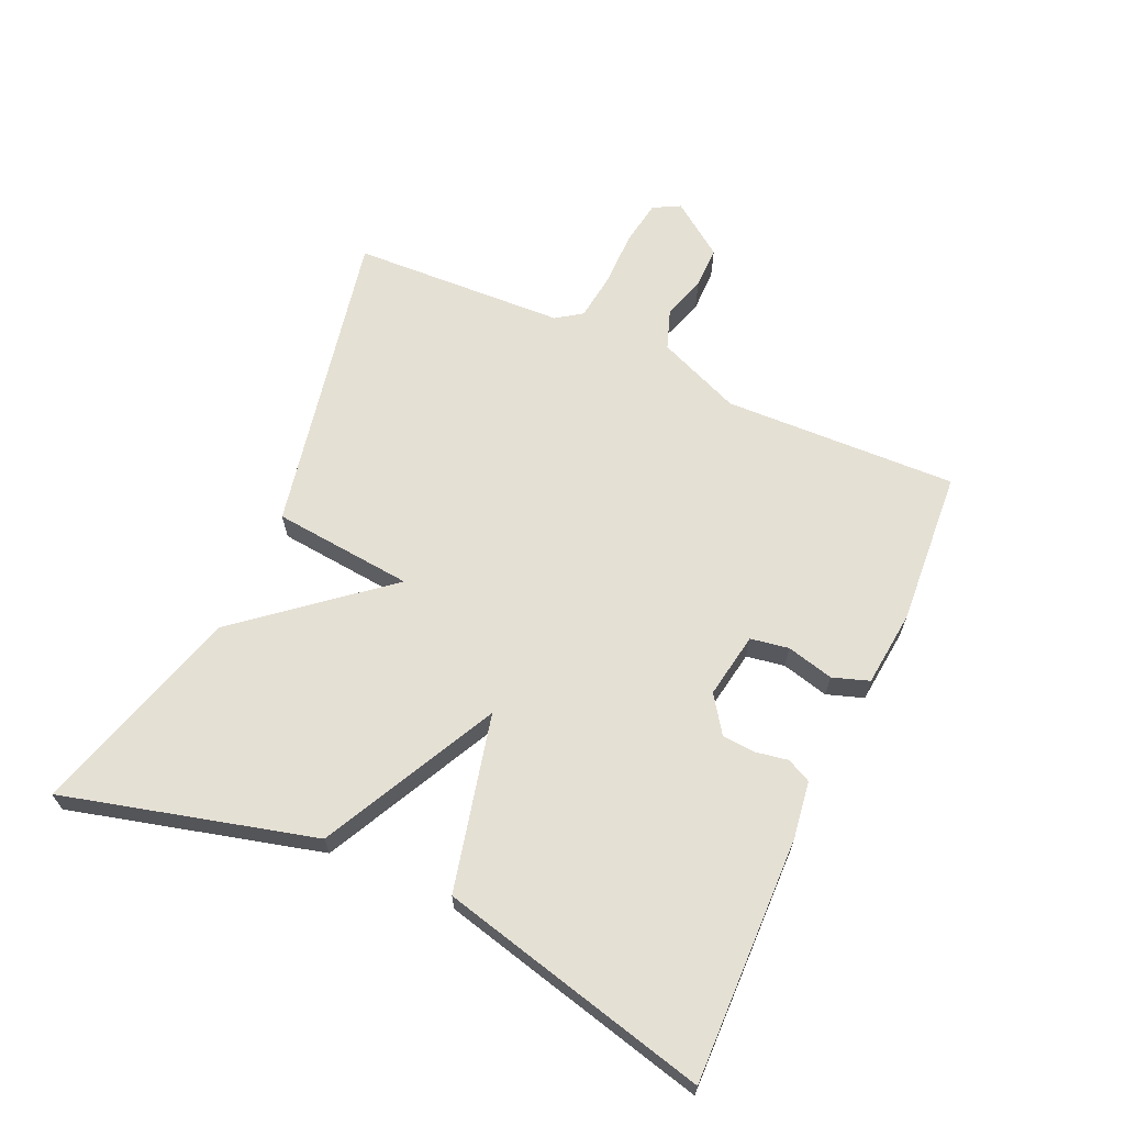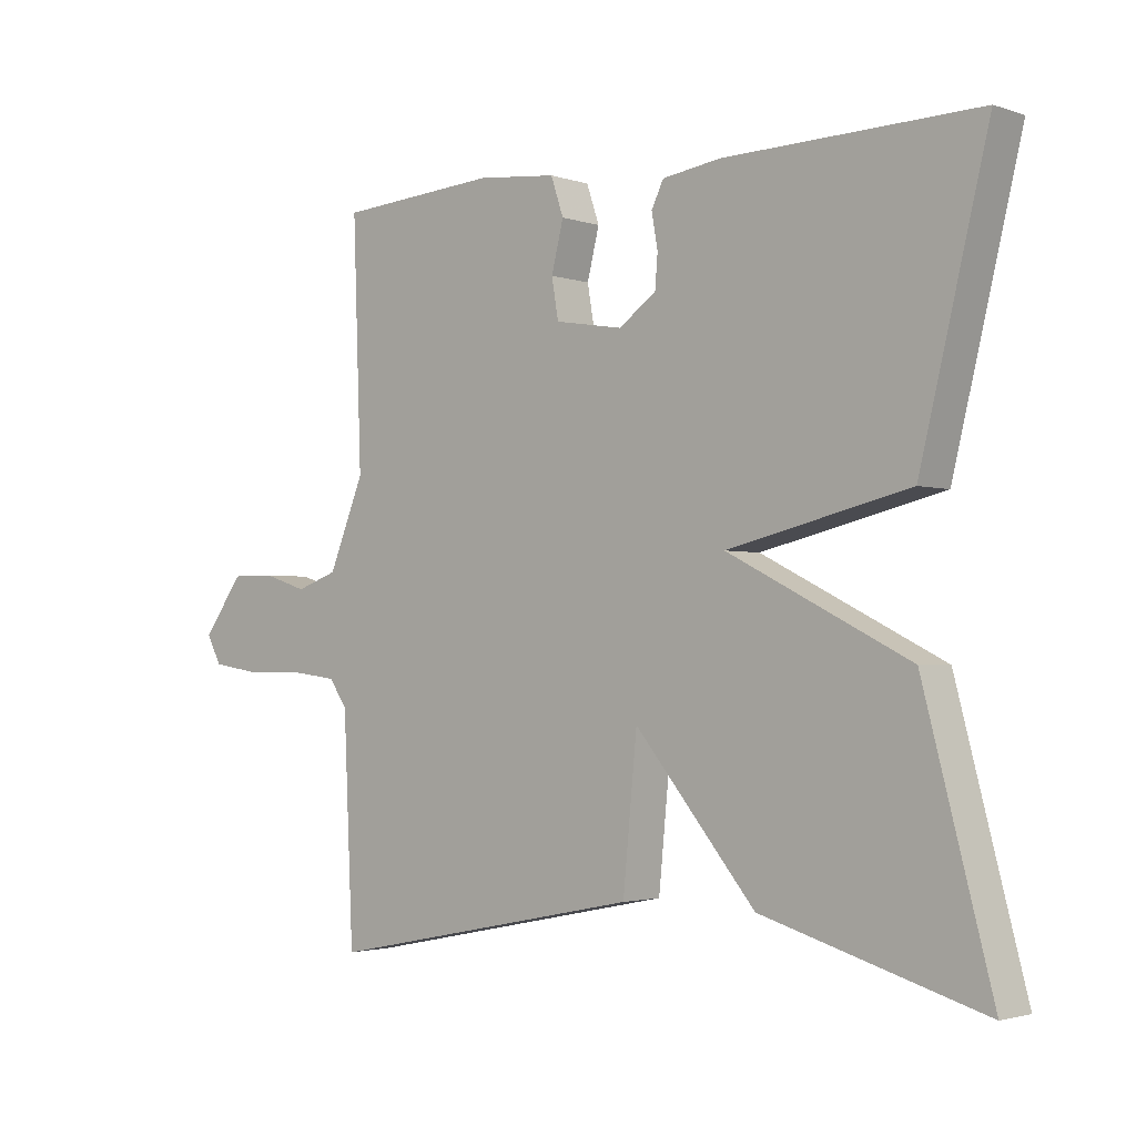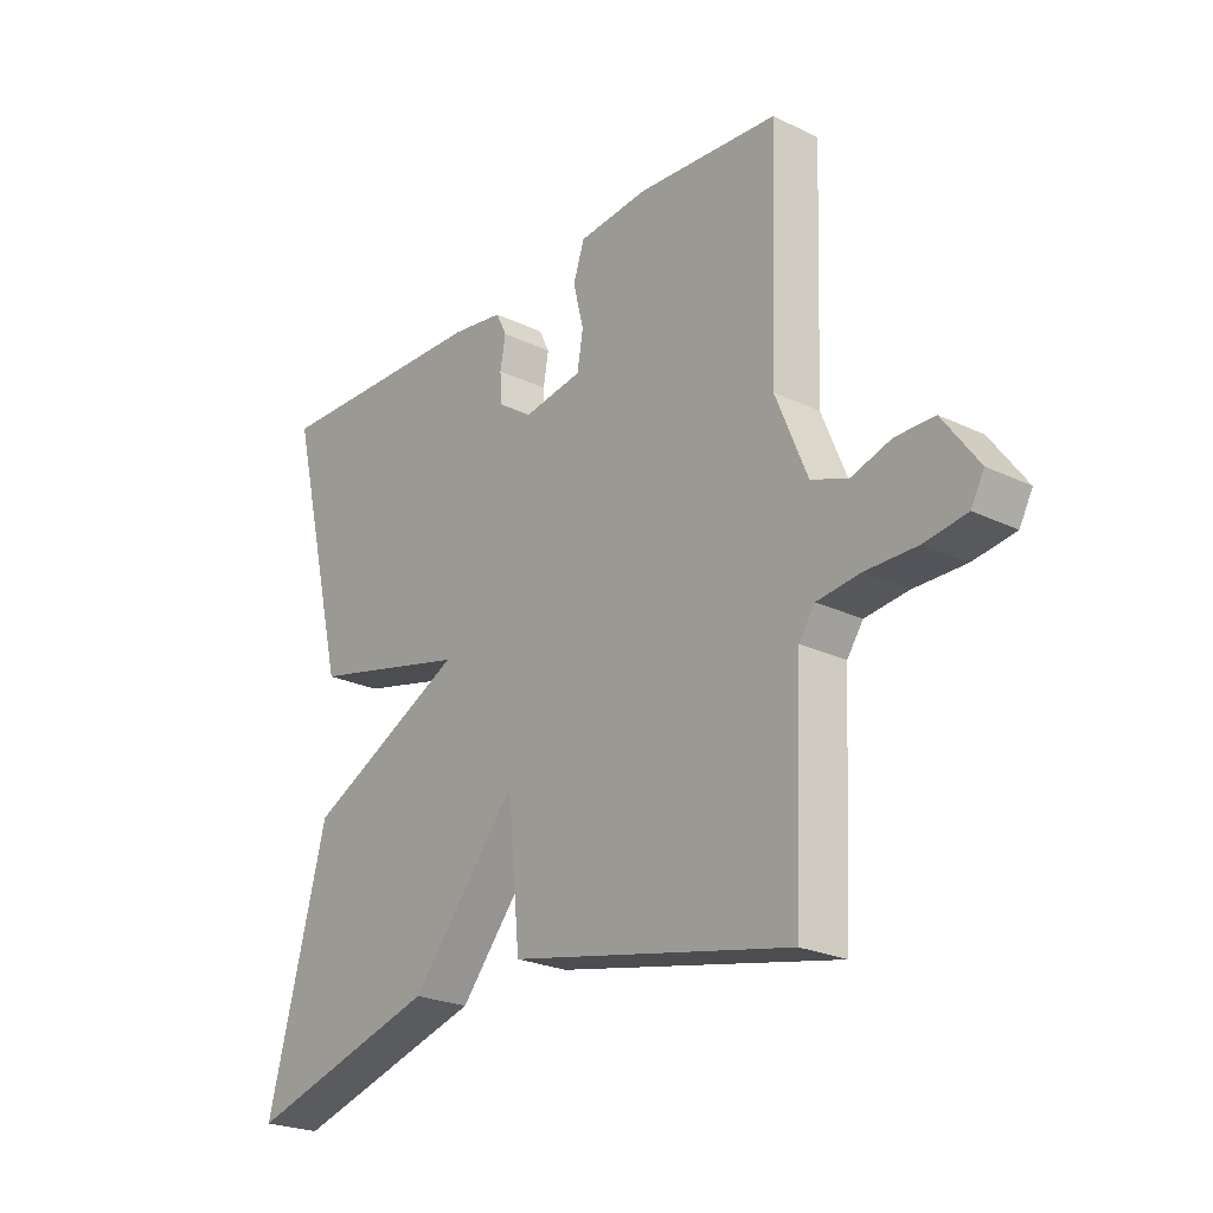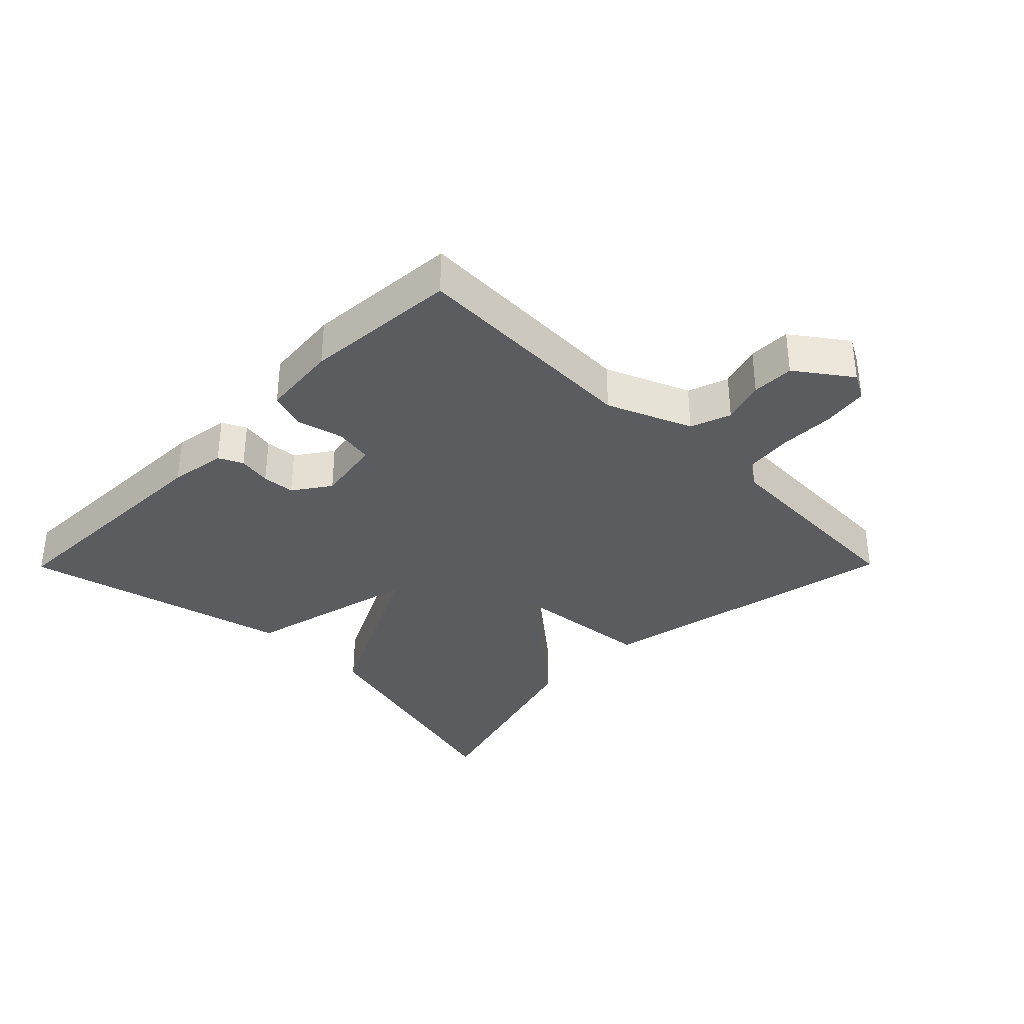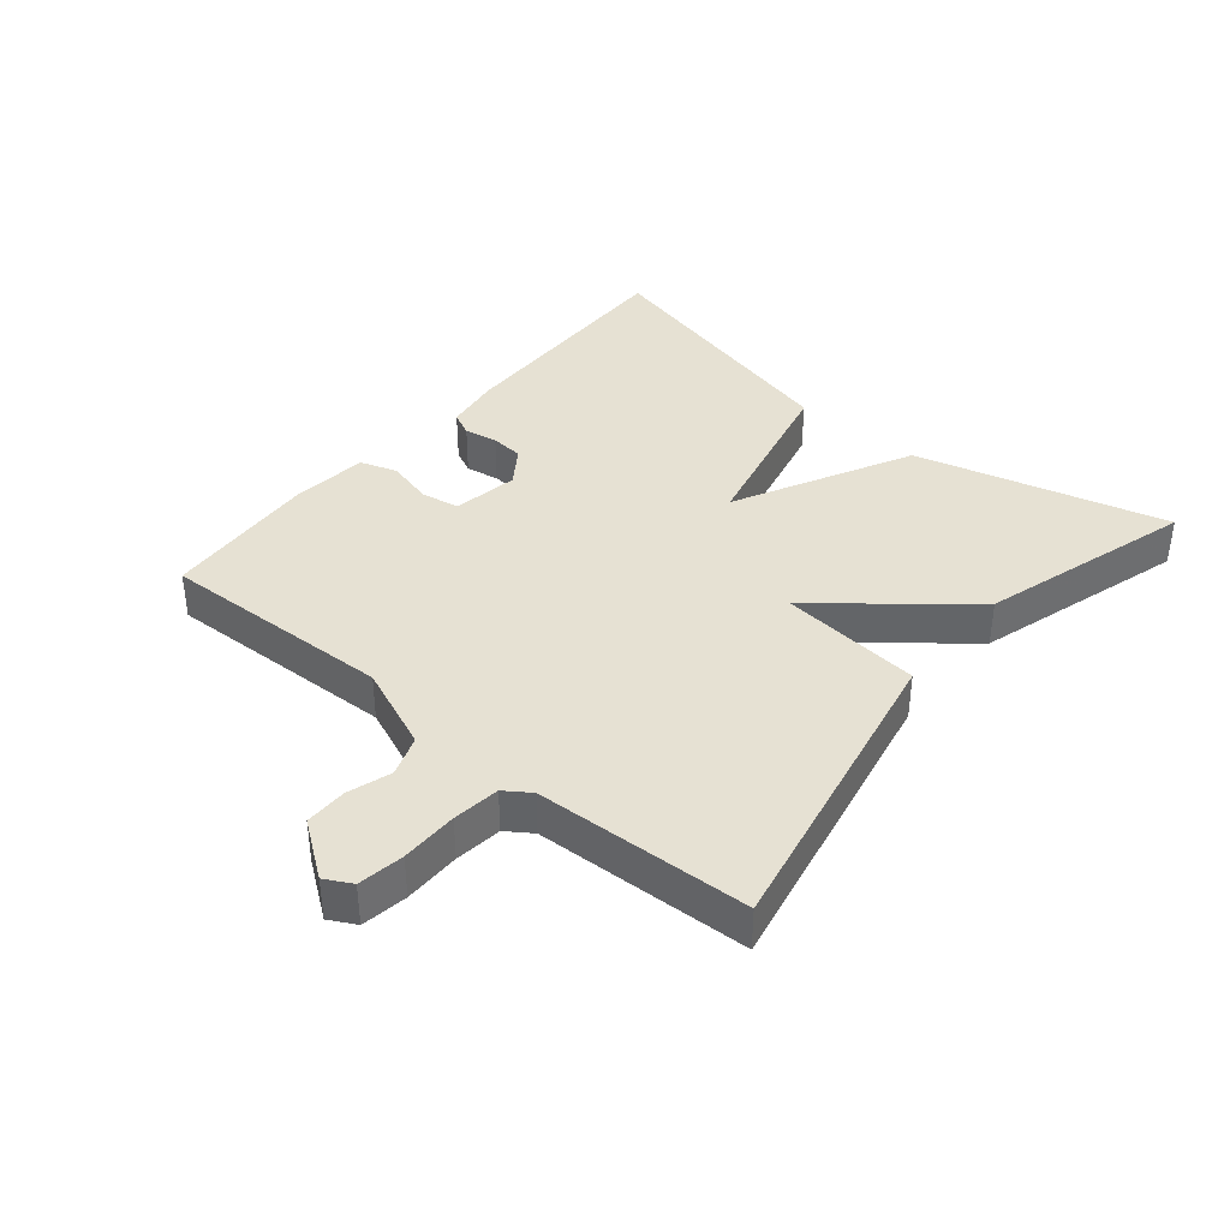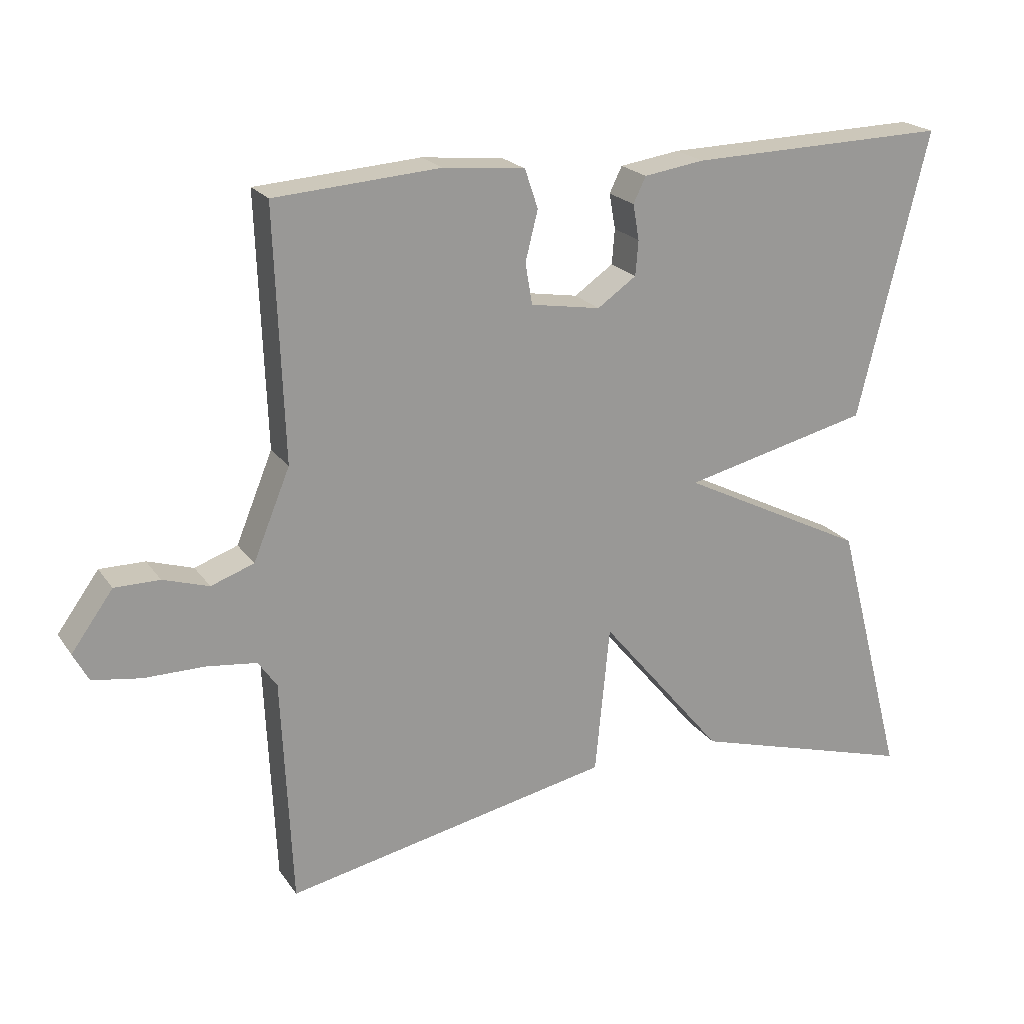
<metadata>
{"format":"obj","ext":"obj","renderer":"f3d","projection":"perspective","resolution":1024,"background":"white","views":[{"elev":65.4,"azim":-65.7,"up":"+Y"},{"elev":-2.3,"azim":-139.2,"up":"+Z"},{"elev":-23.9,"azim":51.3,"up":"+Z"},{"elev":-34.6,"azim":45.3,"up":"+Y"},{"elev":38.6,"azim":129.9,"up":"+Y"},{"elev":21.0,"azim":154.9,"up":"+Z"}]}
</metadata>
<code>
v 0.5 0.07 0.5
v 0.487 0.07 0.141
v 0.54 0.07 0.012
v 0.602 0.07 -0.01
v 0.668 0.07 0.011
v 0.733 0.07 0.011
v 0.793 0.07 -0.072
v 0.771 0.07 -0.113
v 0.701 0.07 -0.124
v 0.614 0.07 -0.124
v 0.542 0.07 -0.133
v 0.515 0.07 -0.172
v 0.5 0.07 -0.5
v 0.027 0.07 -0.404
v 0.006 0.07 -0.188
v -0.173 0.07 -0.404
v -0.5 0.07 -0.5
v -0.399 0.07 -0.115
v -0.129 0.07 0.021
v -0.399 0.07 0.085
v -0.5 0.07 0.5
v -0.124 0.07 0.491
v -0.037 0.07 0.478
v -0.019 0.07 0.441
v -0.028 0.07 0.39
v -0.024 0.07 0.34
v 0.032 0.07 0.301
v 0.133 0.07 0.318
v 0.143 0.07 0.377
v 0.125 0.07 0.449
v 0.144 0.07 0.505
v 0.262 0.07 0.517
v 0.5 0 0.5
v 0.487 0 0.141
v 0.54 0 0.012
v 0.602 0 -0.01
v 0.668 0 0.011
v 0.733 0 0.011
v 0.793 0 -0.072
v 0.771 0 -0.113
v 0.701 0 -0.124
v 0.614 0 -0.124
v 0.542 0 -0.133
v 0.515 0 -0.172
v 0.5 0 -0.5
v 0.027 0 -0.404
v 0.006 0 -0.188
v -0.173 0 -0.404
v -0.5 0 -0.5
v -0.399 0 -0.115
v -0.129 0 0.021
v -0.399 0 0.085
v -0.5 0 0.5
v -0.124 0 0.491
v -0.037 0 0.478
v -0.019 0 0.441
v -0.028 0 0.39
v -0.024 0 0.34
v 0.032 0 0.301
v 0.133 0 0.318
v 0.143 0 0.377
v 0.125 0 0.449
v 0.144 0 0.505
v 0.262 0 0.517
f 32 1 2
f 31 32 2
f 30 31 2
f 29 30 2
f 28 29 2 3
f 27 28 3
f 23 24 25
f 22 23 25
f 21 22 25
f 20 21 25
f 19 20 25
f 19 25 26
f 17 18 19
f 16 17 19
f 15 16 19
f 15 19 26 27
f 14 15 27
f 13 14 27
f 12 13 27
f 8 9 10
f 7 8 10
f 6 7 10
f 5 6 10
f 4 5 10
f 3 4 10 11
f 3 11 12 27
f 34 33 64
f 34 64 63
f 34 63 62
f 34 62 61
f 35 34 61 60
f 35 60 59
f 57 56 55
f 57 55 54
f 57 54 53
f 57 53 52
f 57 52 51
f 58 57 51
f 51 50 49
f 51 49 48
f 51 48 47
f 59 58 51 47
f 59 47 46
f 59 46 45
f 59 45 44
f 42 41 40
f 42 40 39
f 42 39 38
f 42 38 37
f 42 37 36
f 43 42 36 35
f 59 44 43 35
f 1 33 34 2
f 2 34 35 3
f 3 35 36 4
f 4 36 37 5
f 5 37 38 6
f 6 38 39 7
f 7 39 40 8
f 8 40 41 9
f 9 41 42 10
f 10 42 43 11
f 11 43 44 12
f 12 44 45 13
f 13 45 46 14
f 14 46 47 15
f 15 47 48 16
f 16 48 49 17
f 17 49 50 18
f 18 50 51 19
f 19 51 52 20
f 20 52 53 21
f 21 53 54 22
f 22 54 55 23
f 23 55 56 24
f 24 56 57 25
f 25 57 58 26
f 26 58 59 27
f 27 59 60 28
f 28 60 61 29
f 29 61 62 30
f 30 62 63 31
f 31 63 64 32
f 32 64 33 1

</code>
